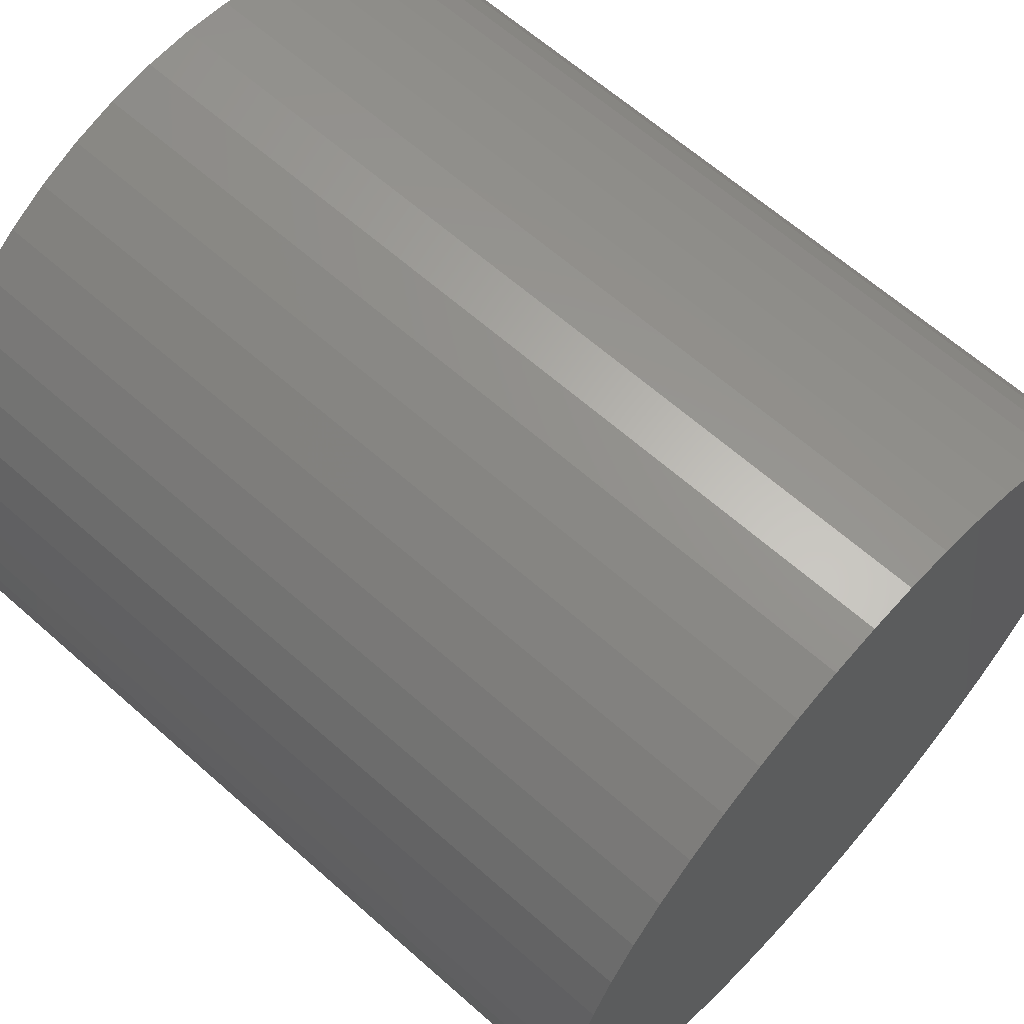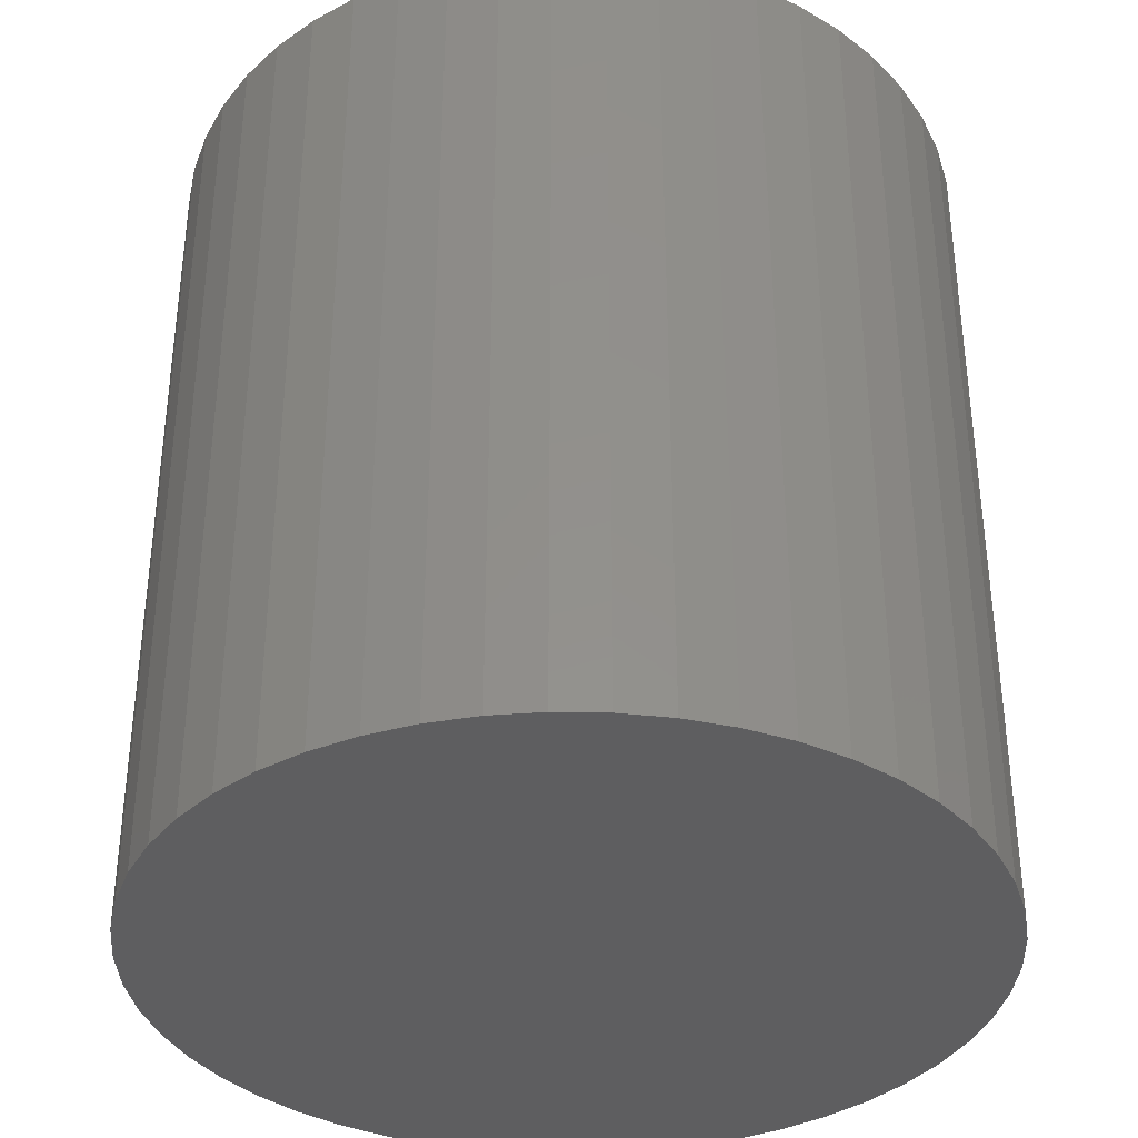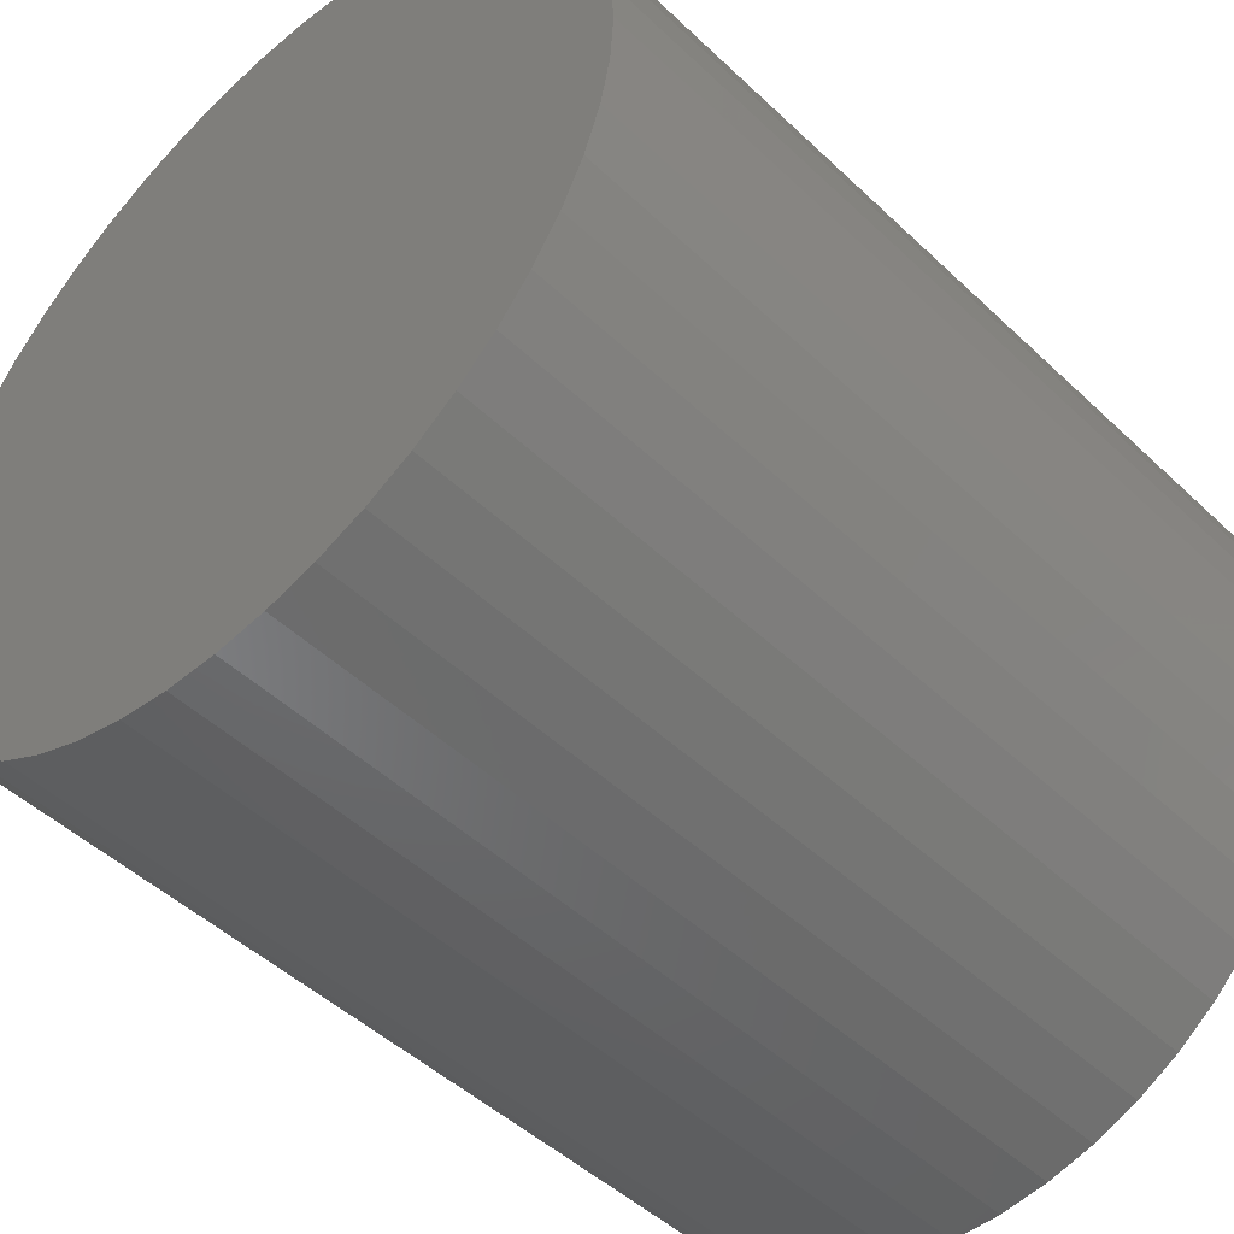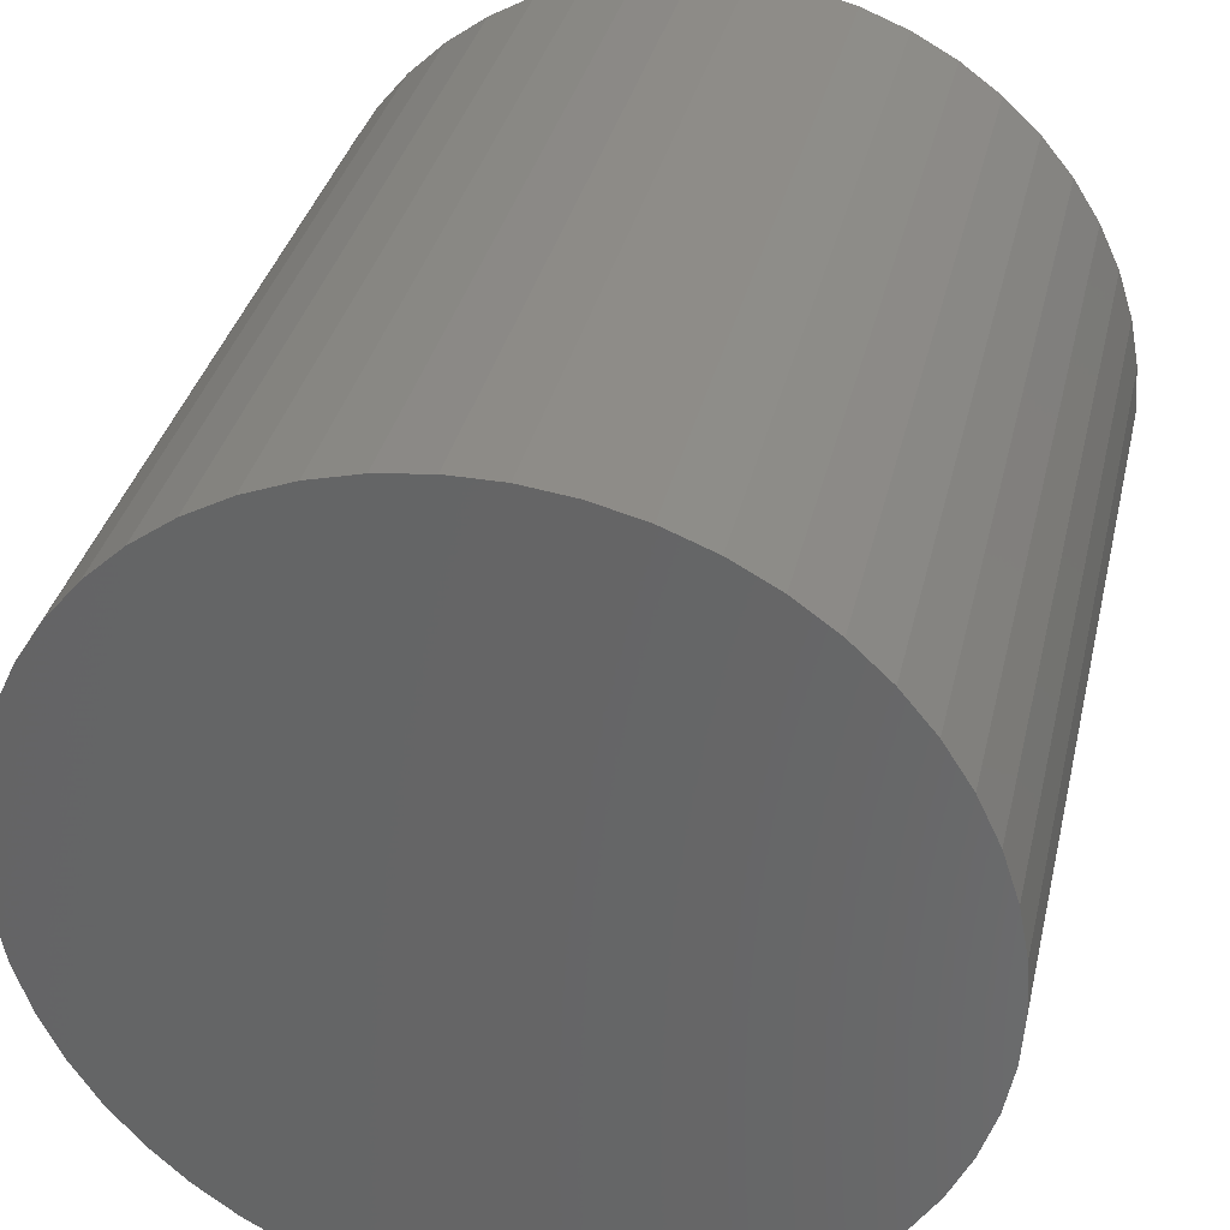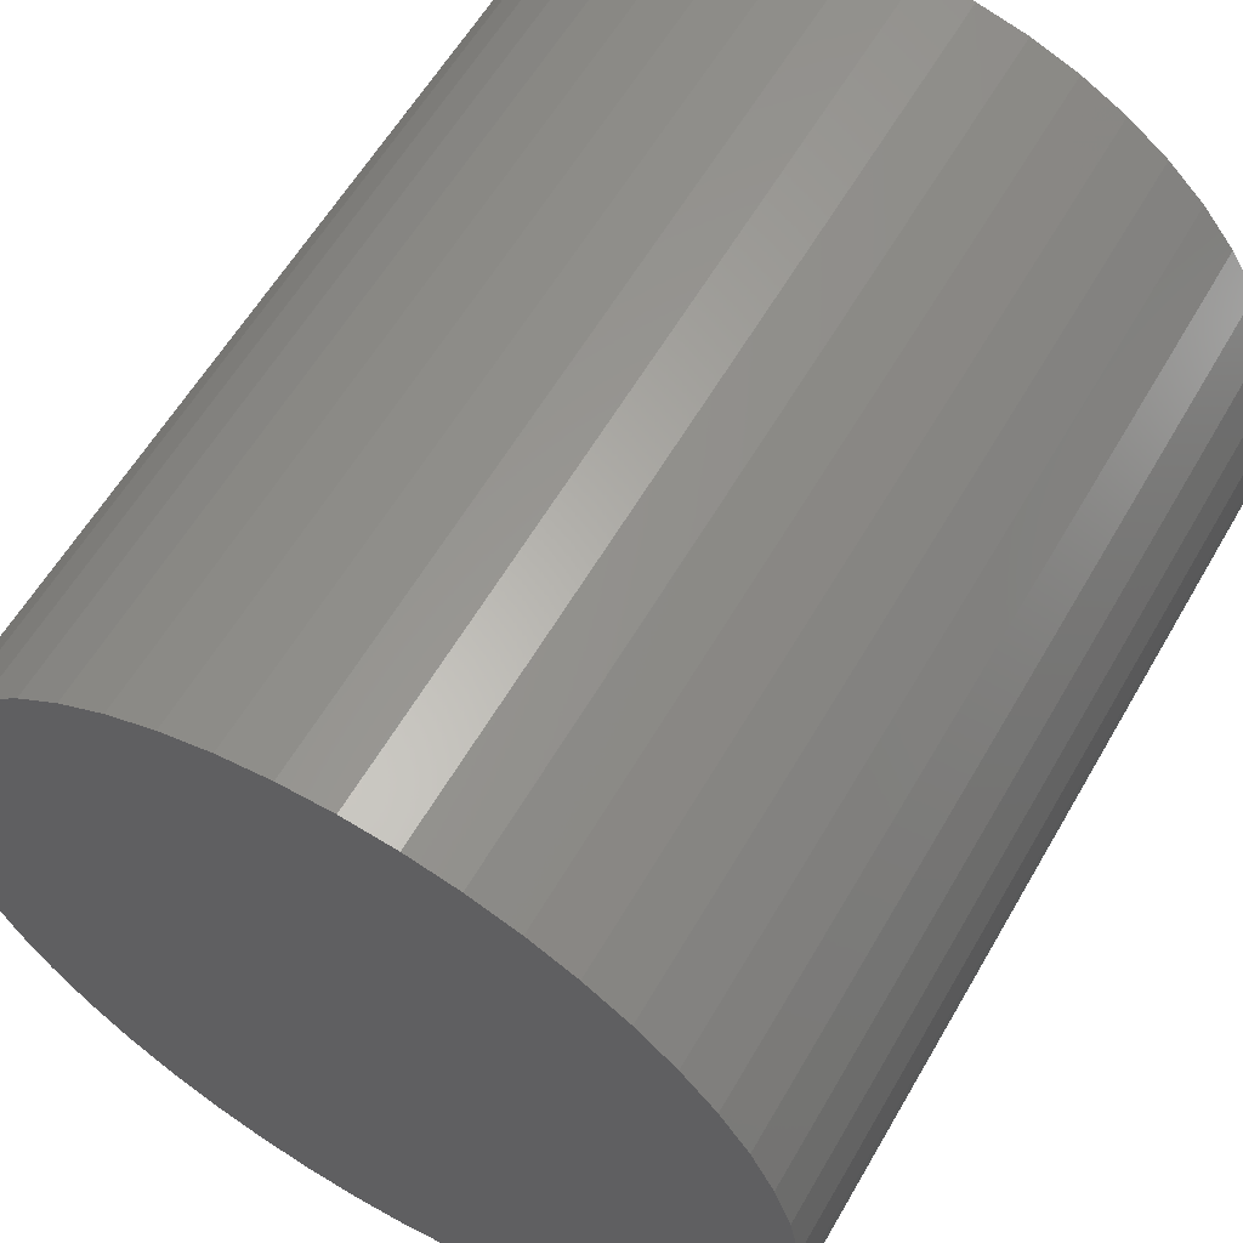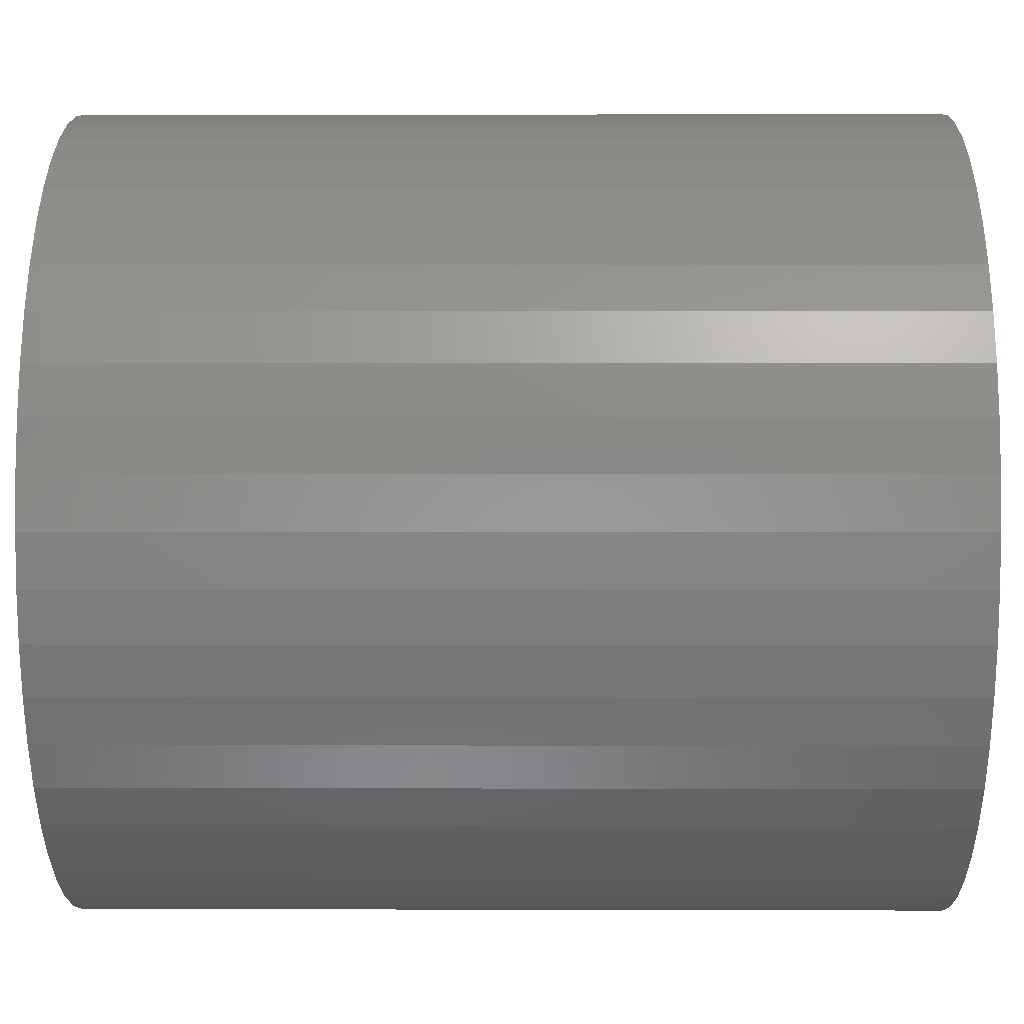
<metadata>
{"format":"stl","ext":"stl","renderer":"f3d","projection":"perspective","resolution":1024,"background":"white","views":[{"elev":63.9,"azim":131.8,"up":"+Y"},{"elev":-36.2,"azim":-109.3,"up":"+Z"},{"elev":-47.7,"azim":-136.7,"up":"+Y"},{"elev":34.6,"azim":-167.3,"up":"+Y"},{"elev":59.7,"azim":-150.1,"up":"+Y"},{"elev":2.5,"azim":-89.4,"up":"+Y"}]}
</metadata>
<code>
# stl→obj: 100 verts, 196 faces
v 16.35 0 17.5
v 16.22 2.049 -17.5
v 16.22 2.049 17.5
v 16.35 0 -17.5
v 1.027 16.32 -17.5
v -1.027 16.32 17.5
v 1.027 16.32 17.5
v -1.027 16.32 -17.5
v 11.92 -11.19 17.5
v 13.23 -9.61 -17.5
v 13.23 -9.61 17.5
v 11.92 -11.19 -17.5
v 11.92 11.19 -17.5
v 10.42 12.6 17.5
v 11.92 11.19 17.5
v 10.42 12.6 -17.5
v 16.22 -2.049 -17.5
v 15.84 -4.066 -17.5
v 15.84 4.066 -17.5
v 15.2 -6.019 -17.5
v 15.2 6.019 -17.5
v 14.33 -7.877 -17.5
v 14.33 7.877 -17.5
v 13.23 9.61 -17.5
v 10.42 -12.6 -17.5
v 8.761 -13.8 -17.5
v 8.761 13.8 -17.5
v 6.961 -14.79 -17.5
v 6.961 14.79 -17.5
v 5.052 -15.55 -17.5
v 5.052 15.55 -17.5
v 3.064 -16.06 -17.5
v 3.064 16.06 -17.5
v 1.027 -16.32 -17.5
v -1.027 -16.32 -17.5
v -3.064 -16.06 -17.5
v -3.064 16.06 -17.5
v -5.052 -15.55 -17.5
v -5.052 15.55 -17.5
v -6.961 -14.79 -17.5
v -6.961 14.79 -17.5
v -8.761 -13.8 -17.5
v -8.761 13.8 -17.5
v -10.42 -12.6 -17.5
v -10.42 12.6 -17.5
v -11.92 -11.19 -17.5
v -11.92 11.19 -17.5
v -13.23 -9.61 -17.5
v -13.23 9.61 -17.5
v -14.33 -7.877 -17.5
v -14.33 7.877 -17.5
v -15.2 -6.019 -17.5
v -15.2 6.019 -17.5
v -15.84 -4.066 -17.5
v -15.84 4.066 -17.5
v -16.22 -2.049 -17.5
v -16.22 2.049 -17.5
v -16.35 0 -17.5
v 16.22 -2.049 17.5
v 15.84 4.066 17.5
v 15.84 -4.066 17.5
v 15.2 6.019 17.5
v 15.2 -6.019 17.5
v 14.33 7.877 17.5
v 14.33 -7.877 17.5
v 13.23 9.61 17.5
v 10.42 -12.6 17.5
v 8.761 13.8 17.5
v 8.761 -13.8 17.5
v 6.961 14.79 17.5
v 6.961 -14.79 17.5
v 5.052 15.55 17.5
v 5.052 -15.55 17.5
v 3.064 16.06 17.5
v 3.064 -16.06 17.5
v 1.027 -16.32 17.5
v -1.027 -16.32 17.5
v -3.064 16.06 17.5
v -3.064 -16.06 17.5
v -5.052 15.55 17.5
v -5.052 -15.55 17.5
v -6.961 14.79 17.5
v -6.961 -14.79 17.5
v -8.761 13.8 17.5
v -8.761 -13.8 17.5
v -10.42 12.6 17.5
v -10.42 -12.6 17.5
v -11.92 11.19 17.5
v -11.92 -11.19 17.5
v -13.23 9.61 17.5
v -13.23 -9.61 17.5
v -14.33 7.877 17.5
v -14.33 -7.877 17.5
v -15.2 6.019 17.5
v -15.2 -6.019 17.5
v -15.84 4.066 17.5
v -15.84 -4.066 17.5
v -16.22 2.049 17.5
v -16.22 -2.049 17.5
v -16.35 0 17.5
f 1 2 3
f 2 1 4
f 5 6 7
f 6 5 8
f 9 10 11
f 10 9 12
f 13 14 15
f 14 13 16
f 17 2 4
f 18 2 17
f 18 19 2
f 20 19 18
f 20 21 19
f 22 21 20
f 22 23 21
f 10 23 22
f 10 24 23
f 12 24 10
f 12 13 24
f 25 13 12
f 25 16 13
f 26 16 25
f 26 27 16
f 28 27 26
f 28 29 27
f 30 29 28
f 30 31 29
f 32 31 30
f 32 33 31
f 34 33 32
f 34 5 33
f 35 5 34
f 35 8 5
f 36 8 35
f 36 37 8
f 38 37 36
f 38 39 37
f 40 39 38
f 40 41 39
f 42 41 40
f 42 43 41
f 44 43 42
f 44 45 43
f 46 45 44
f 46 47 45
f 48 47 46
f 48 49 47
f 50 49 48
f 50 51 49
f 52 51 50
f 52 53 51
f 54 53 52
f 54 55 53
f 56 55 54
f 56 57 55
f 57 56 58
f 3 59 1
f 60 59 3
f 60 61 59
f 62 61 60
f 62 63 61
f 64 63 62
f 64 65 63
f 66 65 64
f 66 11 65
f 15 11 66
f 15 9 11
f 14 9 15
f 14 67 9
f 68 67 14
f 68 69 67
f 70 69 68
f 70 71 69
f 72 71 70
f 72 73 71
f 74 73 72
f 74 75 73
f 7 75 74
f 7 76 75
f 6 76 7
f 6 77 76
f 78 77 6
f 78 79 77
f 80 79 78
f 80 81 79
f 82 81 80
f 82 83 81
f 84 83 82
f 84 85 83
f 86 85 84
f 86 87 85
f 88 87 86
f 88 89 87
f 90 89 88
f 90 91 89
f 92 91 90
f 92 93 91
f 94 93 92
f 94 95 93
f 96 95 94
f 96 97 95
f 98 97 96
f 98 99 97
f 99 98 100
f 45 88 86
f 88 45 47
f 39 82 80
f 82 39 41
f 62 23 64
f 23 62 21
f 64 24 66
f 24 64 23
f 29 72 70
f 72 29 31
f 16 68 14
f 68 16 27
f 53 92 51
f 92 53 94
f 49 88 47
f 88 49 90
f 8 78 6
f 78 8 37
f 63 18 61
f 18 63 20
f 28 69 71
f 69 28 26
f 3 19 60
f 19 3 2
f 31 74 72
f 74 31 33
f 55 94 53
f 94 55 96
f 58 98 57
f 98 58 100
f 41 84 82
f 84 41 43
f 59 4 1
f 4 59 17
f 46 87 89
f 87 46 44
f 50 95 52
f 95 50 93
f 46 91 48
f 91 46 89
f 56 100 58
f 100 56 99
f 35 76 77
f 76 35 34
f 26 67 69
f 67 26 25
f 60 21 62
f 21 60 19
f 66 13 15
f 13 66 24
f 33 7 74
f 7 33 5
f 27 70 68
f 70 27 29
f 51 90 49
f 90 51 92
f 57 96 55
f 96 57 98
f 43 86 84
f 86 43 45
f 37 80 78
f 80 37 39
f 11 22 65
f 22 11 10
f 61 17 59
f 17 61 18
f 40 81 83
f 81 40 38
f 52 97 54
f 97 52 95
f 30 71 73
f 71 30 28
f 34 75 76
f 75 34 32
f 65 20 63
f 20 65 22
f 36 77 79
f 77 36 35
f 48 93 50
f 93 48 91
f 54 99 56
f 99 54 97
f 25 9 67
f 9 25 12
f 42 83 85
f 83 42 40
f 38 79 81
f 79 38 36
f 32 73 75
f 73 32 30
f 44 85 87
f 85 44 42

</code>
